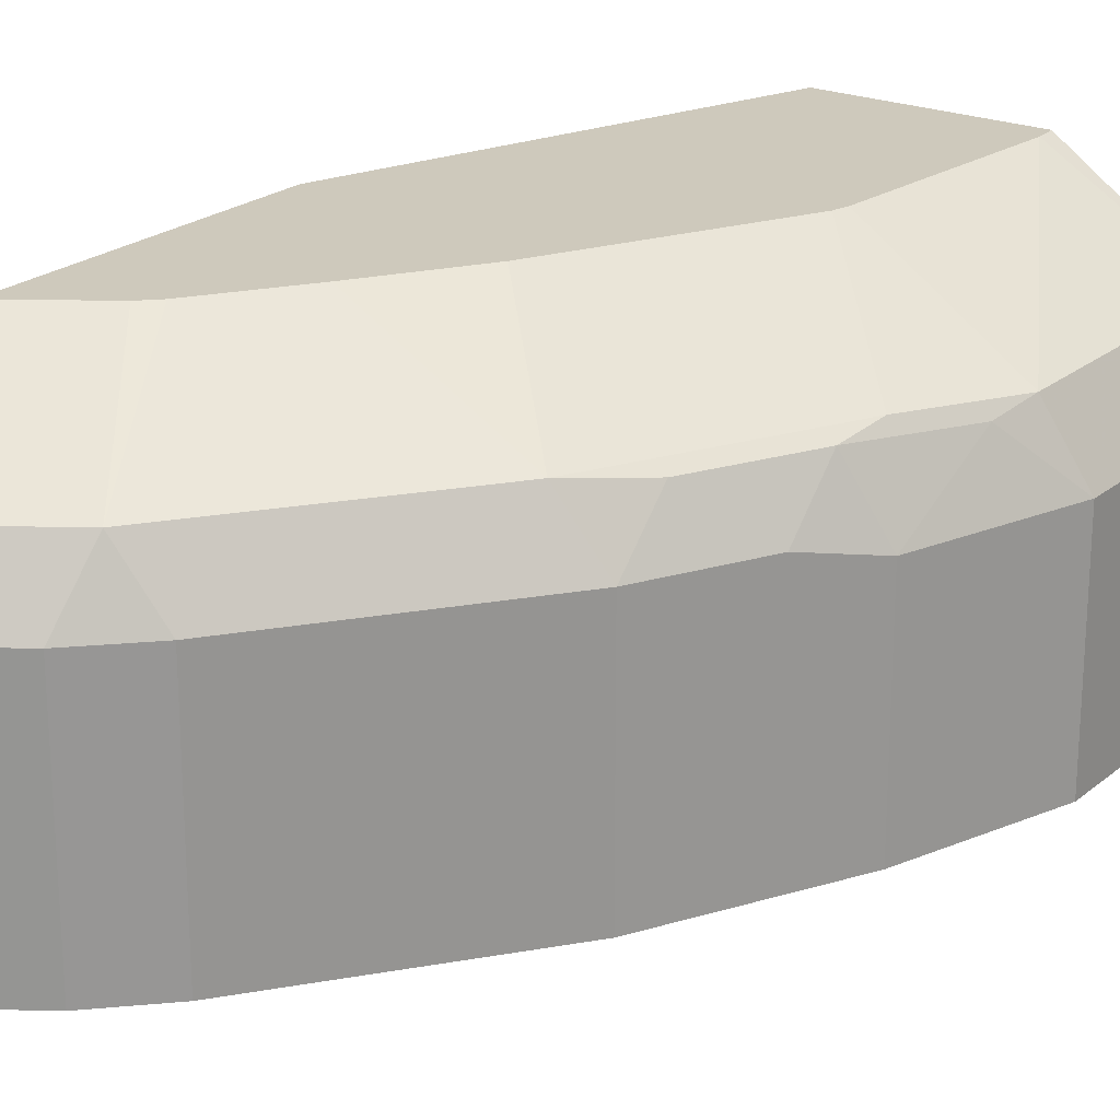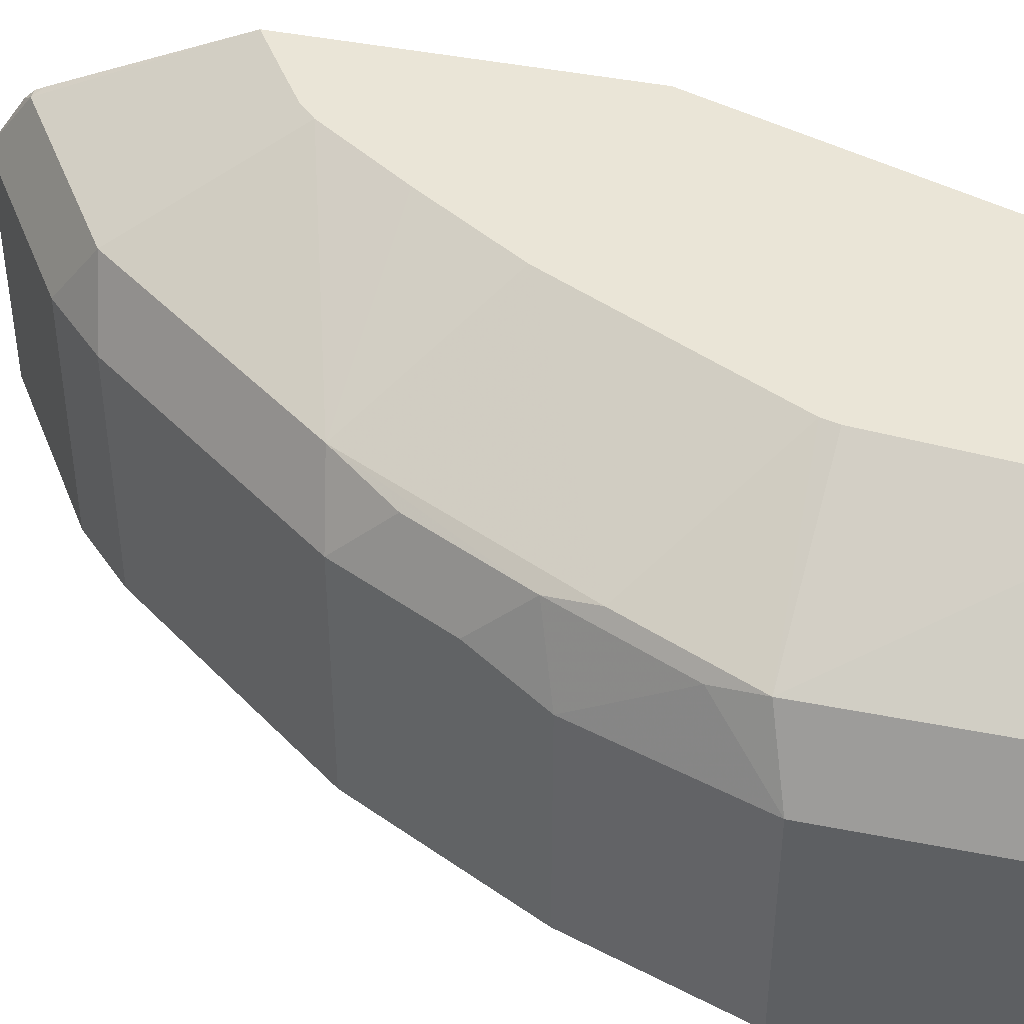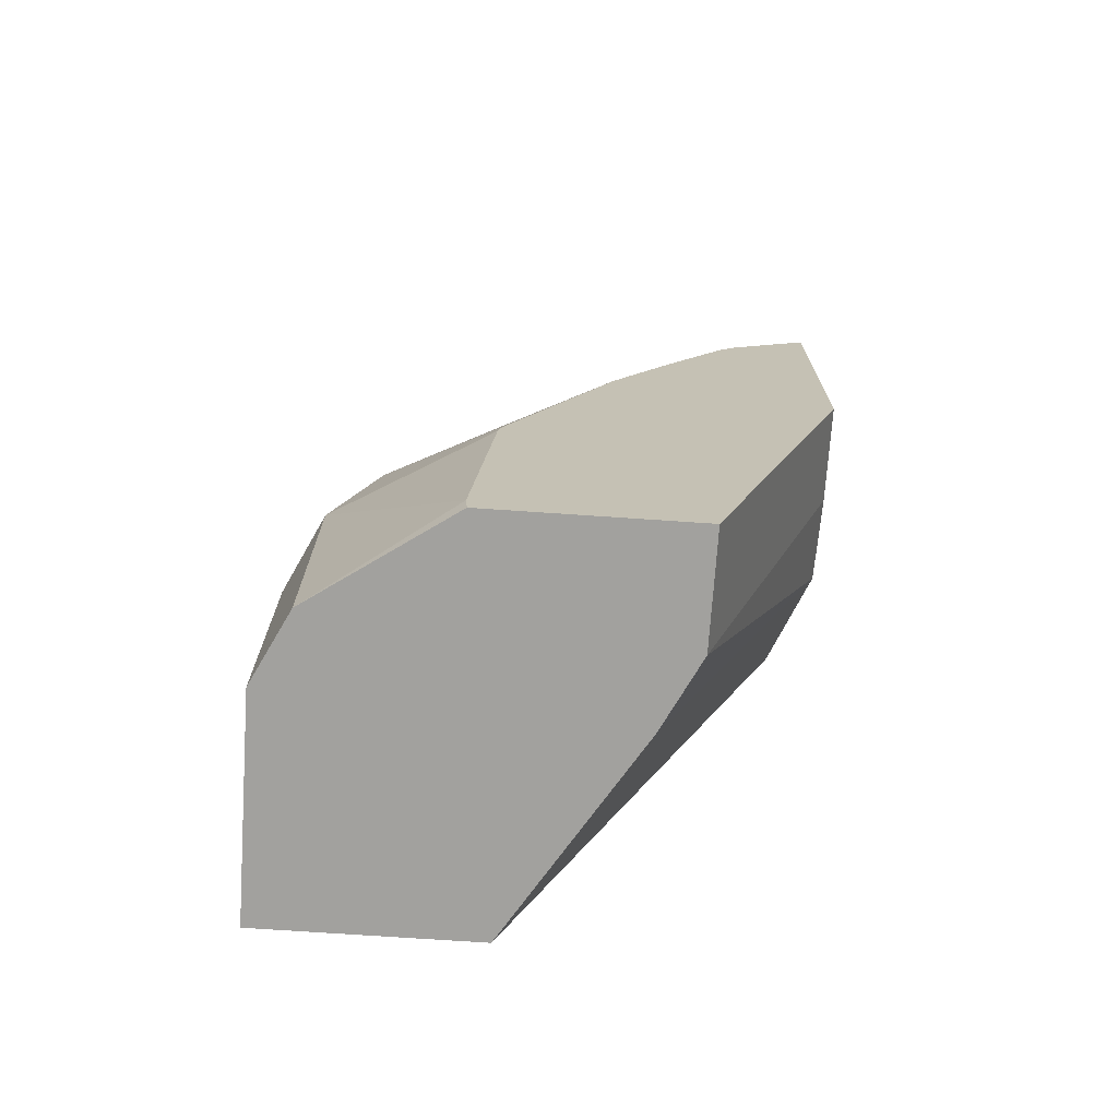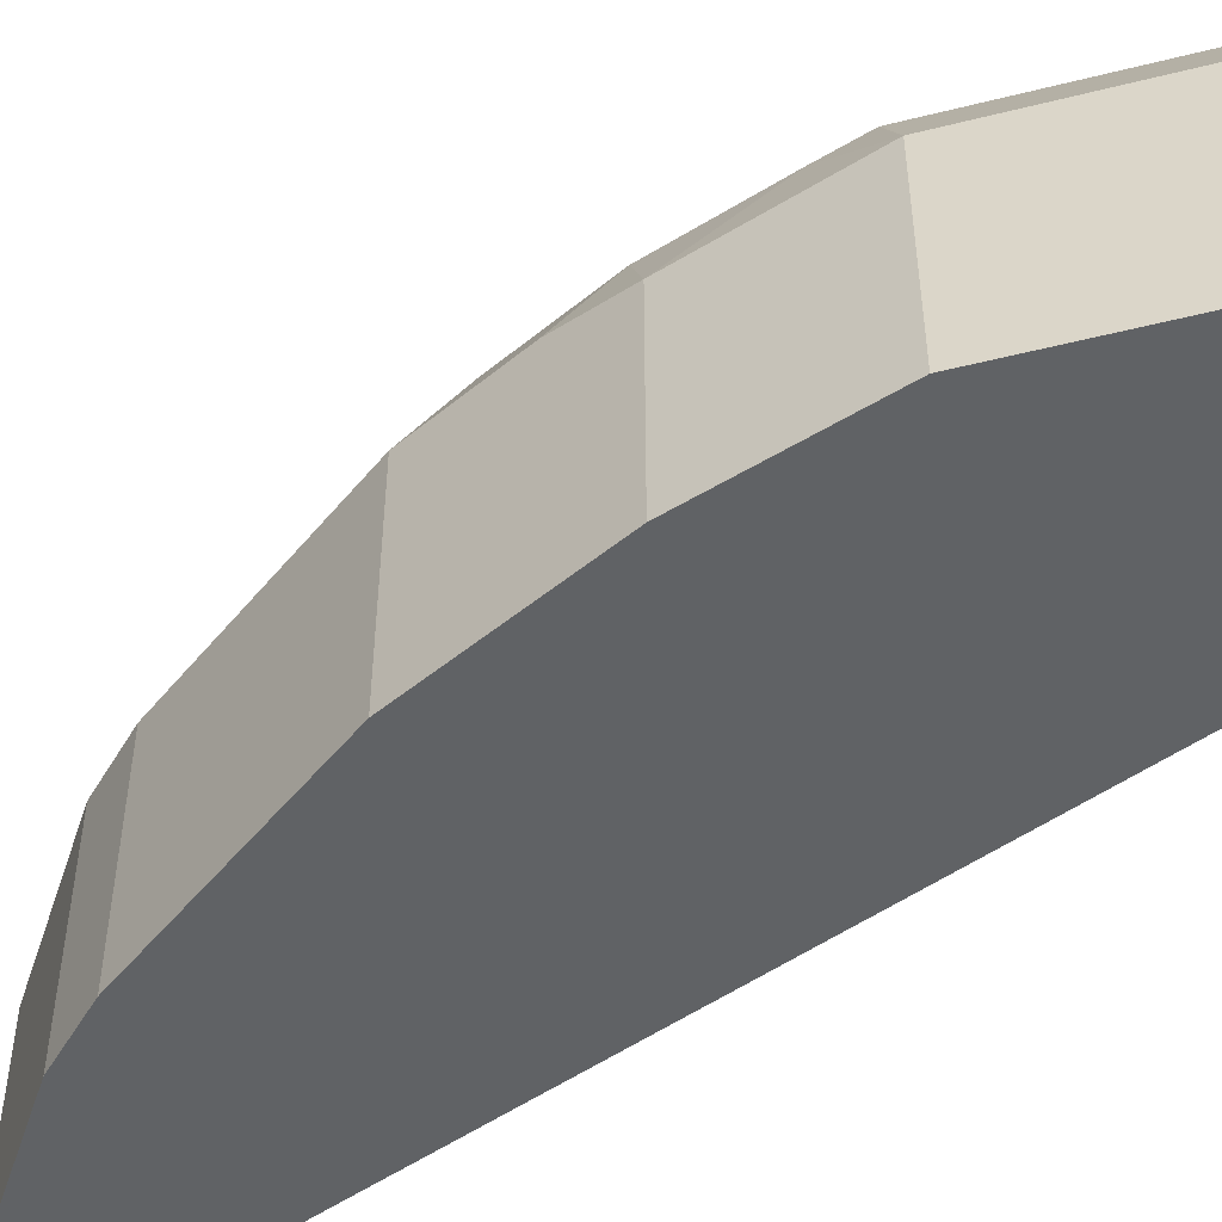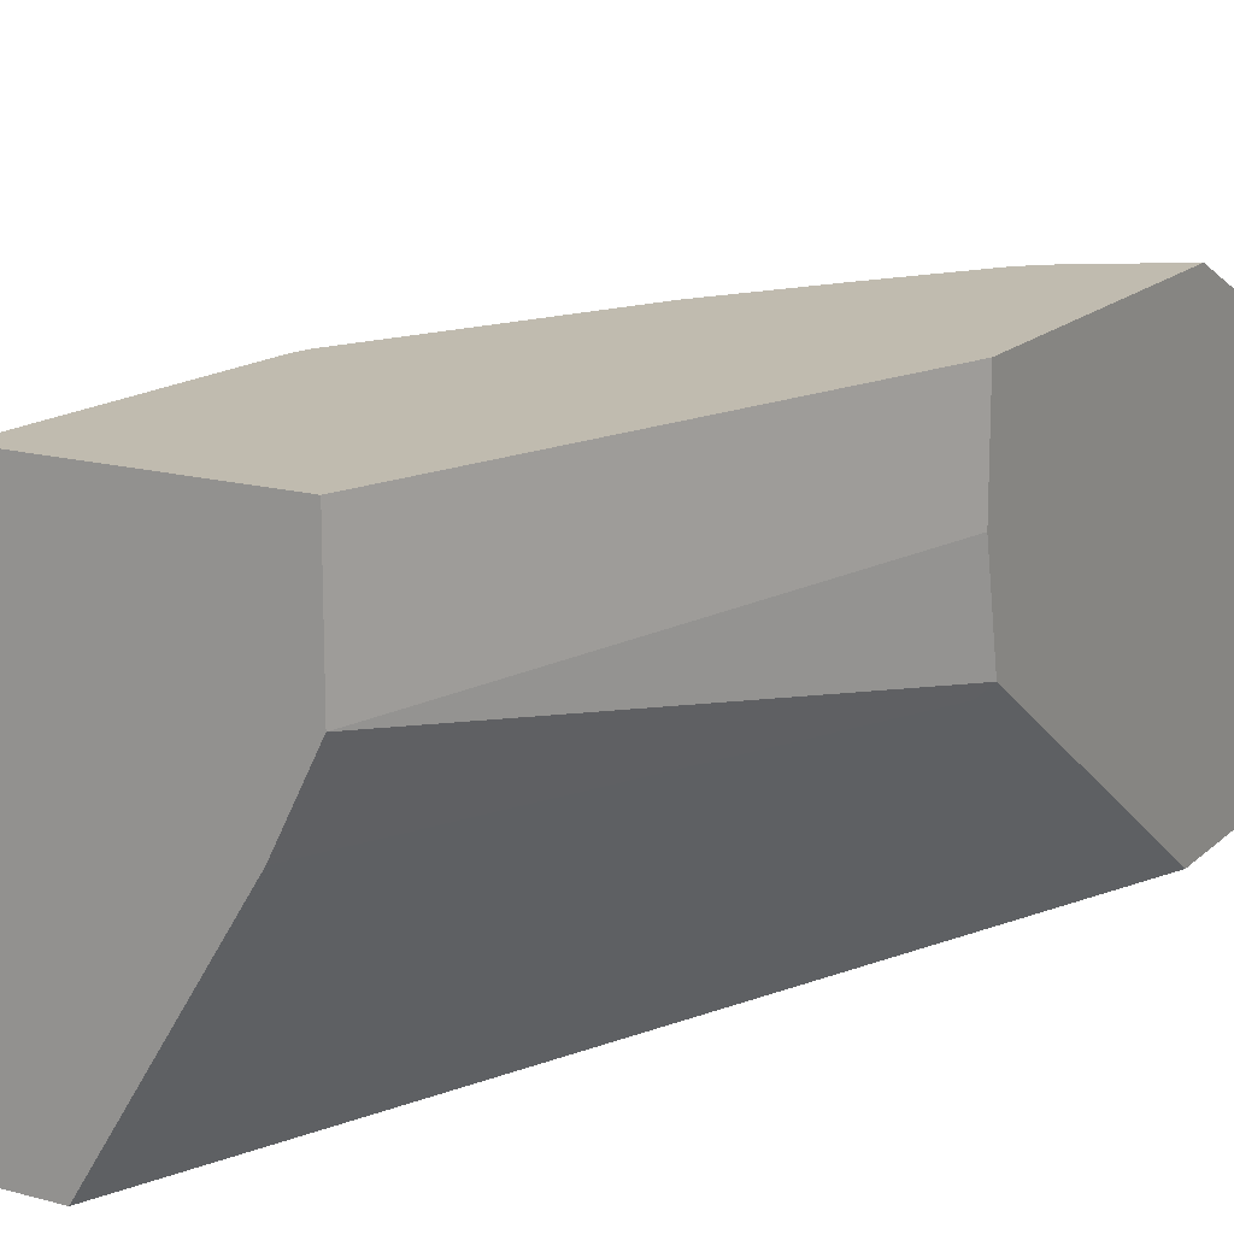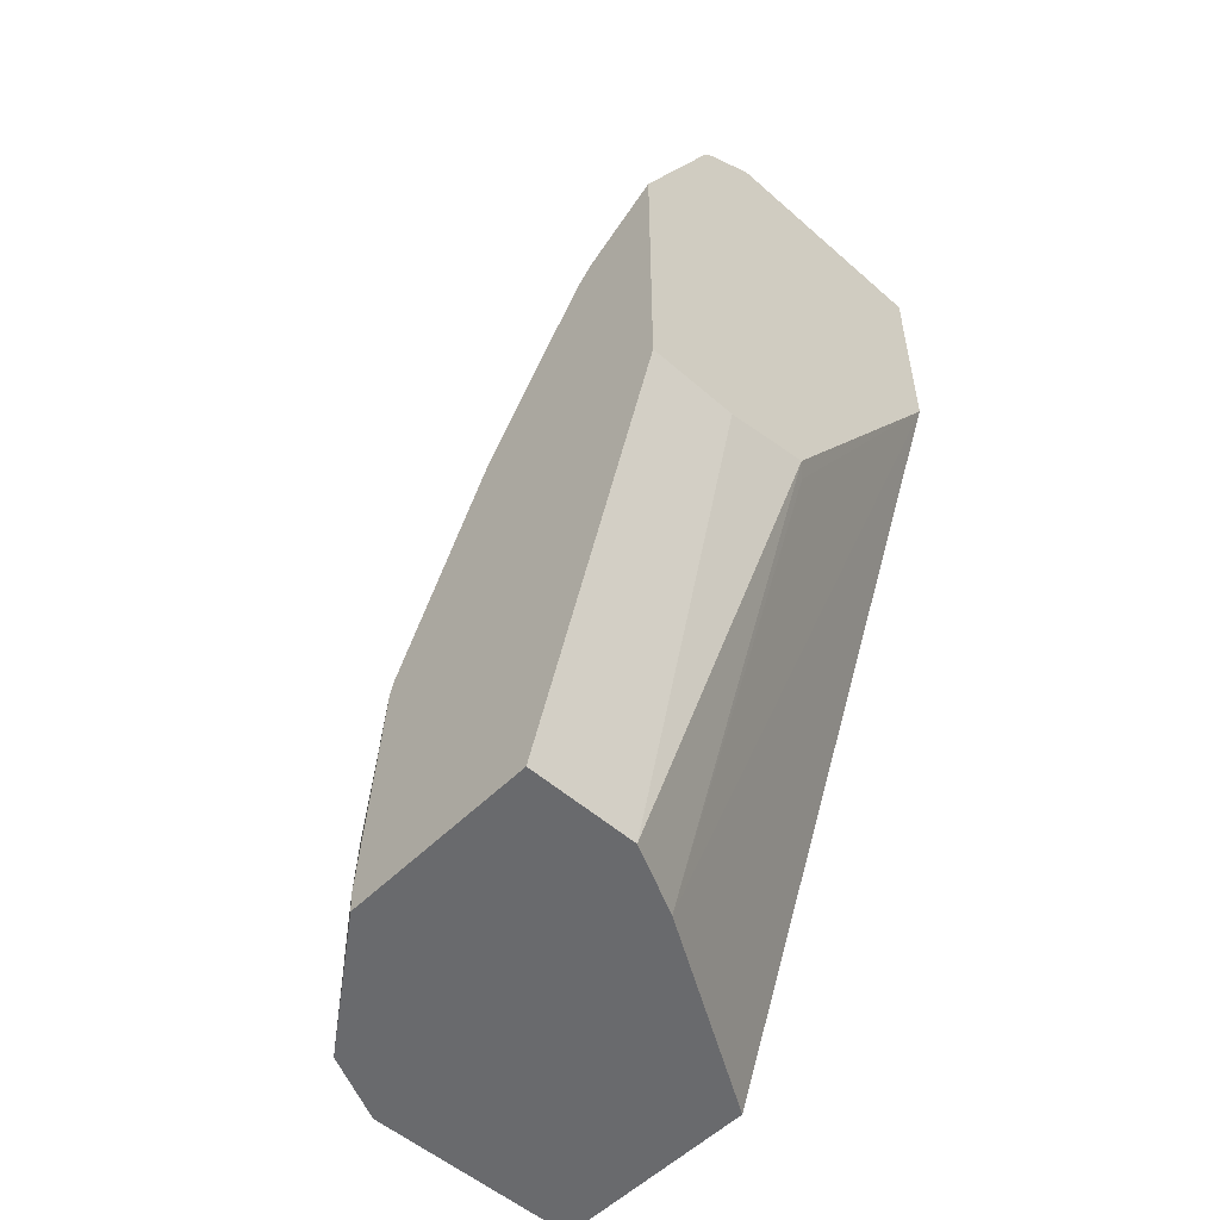
<metadata>
{"format":"obj","ext":"obj","renderer":"f3d","projection":"perspective","resolution":1024,"background":"white","views":[{"elev":22.4,"azim":35.9,"up":"+Y"},{"elev":44.1,"azim":103.1,"up":"+Y"},{"elev":-72.0,"azim":176.1,"up":"+Z"},{"elev":-50.5,"azim":105.4,"up":"+Y"},{"elev":16.0,"azim":-150.6,"up":"+Y"},{"elev":-53.0,"azim":-133.2,"up":"+Z"}]}
</metadata>
<code>
v 0.6617 0.3781 0.1576
v 0.6407 0.4201 0.1681
v 0.6354 0.4149 0.1943
v 0.6302 0.3781 0.2521
v 0.6617 0.2486 0.1576
v 0.6617 0.3781 0.01537
v 0.5499 0.4757 0.1606
v 0.5476 0.4757 0.1696
v 0.6144 0.4253 0.2363
v 0.6407 0.4201 0.01537
v 0.5612 0.4757 0.02759
v 0.6091 0.4201 0.2626
v 0.6302 0.2486 0.2521
v 0.6091 0.3886 0.2941
v 0.6197 0.3676 0.2731
v 0.6617 0.2486 0.01537
v 0.4846 0.4757 0.2956
v 0.5514 0.4253 0.3623
v 0.5603 0.4757 0.01537
v 0.5776 0.4201 0.3255
v 0.5776 0.3886 0.3571
v 0.6197 0.2486 0.2731
v 0.5356 0.2486 0.01537
v 0.4475 0.4757 0.3529
v 0.4127 0.4757 0.4035
v 0.4569 0.4253 0.4883
v 0.4411 0.4757 0.01537
v 0.5776 0.2486 0.3571
v 0.4831 0.3886 0.4831
v 0.4621 0.3676 0.01537
v 0.3569 0.2486 0.4517
v 0.4035 0.4757 0.4126
v 0.3812 0.4757 0.4275
v 0.3623 0.4253 0.5514
v 0.4516 0.3886 0.5146
v 0.3569 0.4757 0.2627
v 0.4411 0.4096 0.01537
v 0.4831 0.2486 0.4831
v 0.4565 0.3789 0.01537
v 0.3623 0.3623 0.2678
v 0.3569 0.3679 0.2733
v 0.3569 0.2486 0.5778
v 0.3569 0.4757 0.4436
v 0.3569 0.4281 0.5458
v 0.3569 0.4253 0.5514
v 0.3569 0.4198 0.5569
v 0.3569 0.3886 0.5777
v 0.3571 0.3886 0.5776
v 0.4516 0.2486 0.5146
v 0.3569 0.3883 0.5778
v 0.3569 0.4198 0.2627
f 29 35 49
f 27 51 36
f 26 35 29
f 26 48 35
f 26 34 48
f 26 33 34
f 26 32 33
f 25 32 26
f 23 31 30
f 27 37 51
f 18 25 26
f 21 29 38
f 18 21 20
f 18 29 21
f 18 26 29
f 14 21 15
f 18 24 25
f 17 24 18
f 15 28 22
f 15 21 28
f 29 49 38
f 21 38 28
f 30 31 40
f 34 45 46
f 30 41 39
f 12 21 14
f 47 50 48
f 37 41 51
f 37 39 41
f 35 42 49
f 35 50 42
f 35 48 50
f 34 43 44
f 34 47 48
f 34 46 47
f 30 40 41
f 34 44 45
f 31 41 40
f 31 51 41
f 31 36 51
f 31 43 36
f 31 44 43
f 31 45 44
f 31 46 45
f 31 47 46
f 31 50 47
f 31 42 50
f 33 43 34
f 12 20 21
f 2 11 7
f 10 19 11
f 5 28 38
f 5 22 28
f 5 13 22
f 4 22 13
f 4 15 22
f 4 14 15
f 4 12 14
f 3 12 4
f 2 12 3
f 2 9 12
f 2 8 9
f 2 7 8
f 1 10 2
f 1 6 10
f 1 16 6
f 1 5 16
f 1 13 5
f 1 4 13
f 1 3 4
f 1 2 3
f 12 18 20
f 5 38 49
f 5 49 42
f 2 10 11
f 5 31 23
f 9 18 12
f 5 42 31
f 9 17 18
f 8 17 9
f 7 17 8
f 7 24 17
f 7 25 24
f 7 32 25
f 7 43 33
f 7 36 43
f 7 27 36
f 7 33 32
f 7 11 19
f 5 23 16
f 7 19 27
f 6 23 30
f 6 30 39
f 6 39 37
f 6 16 23
f 6 27 19
f 6 19 10
f 6 37 27

</code>
